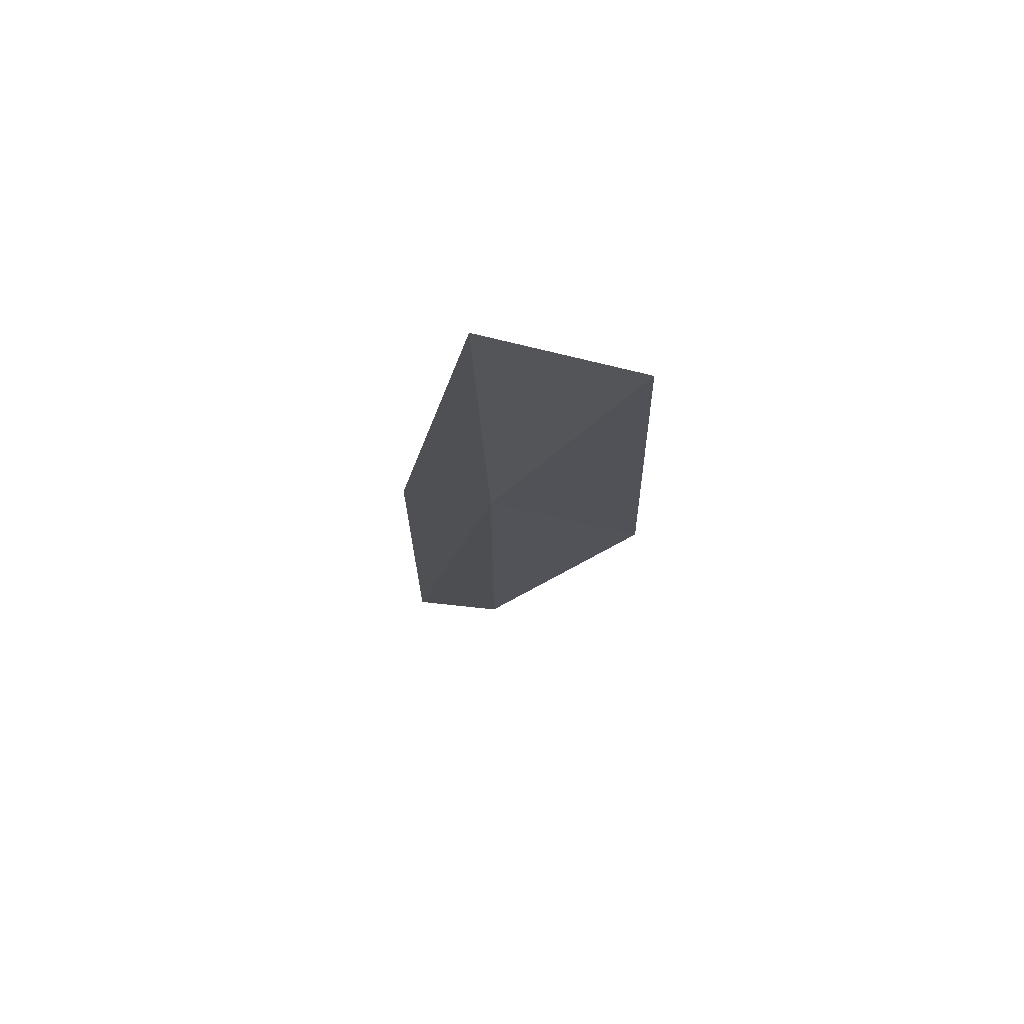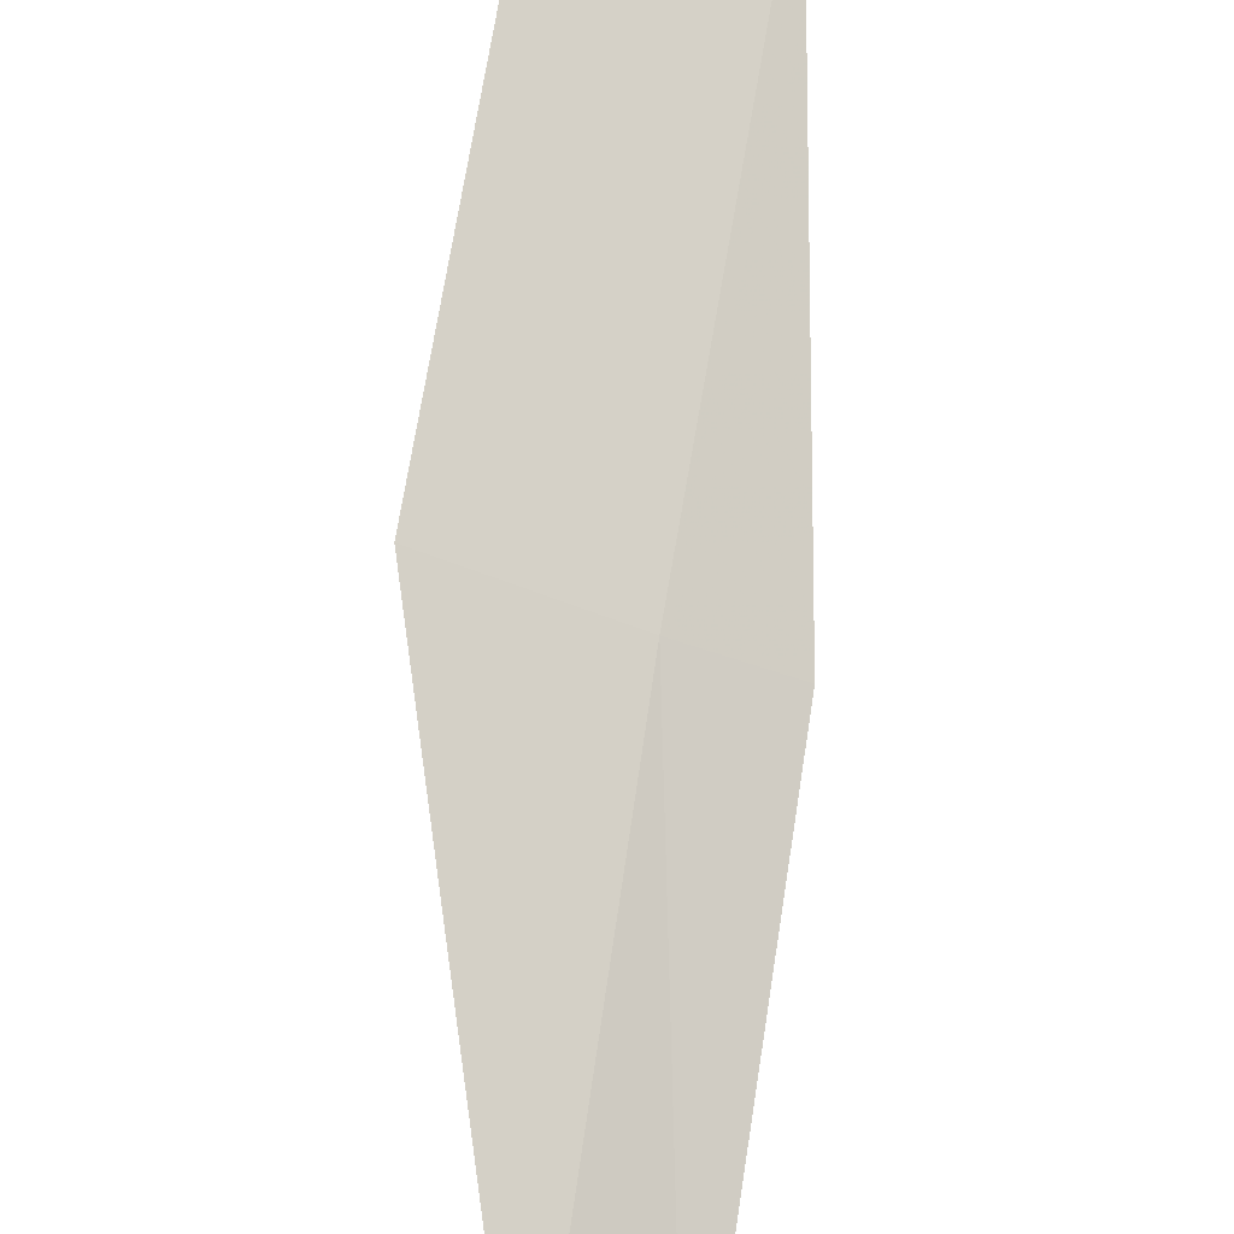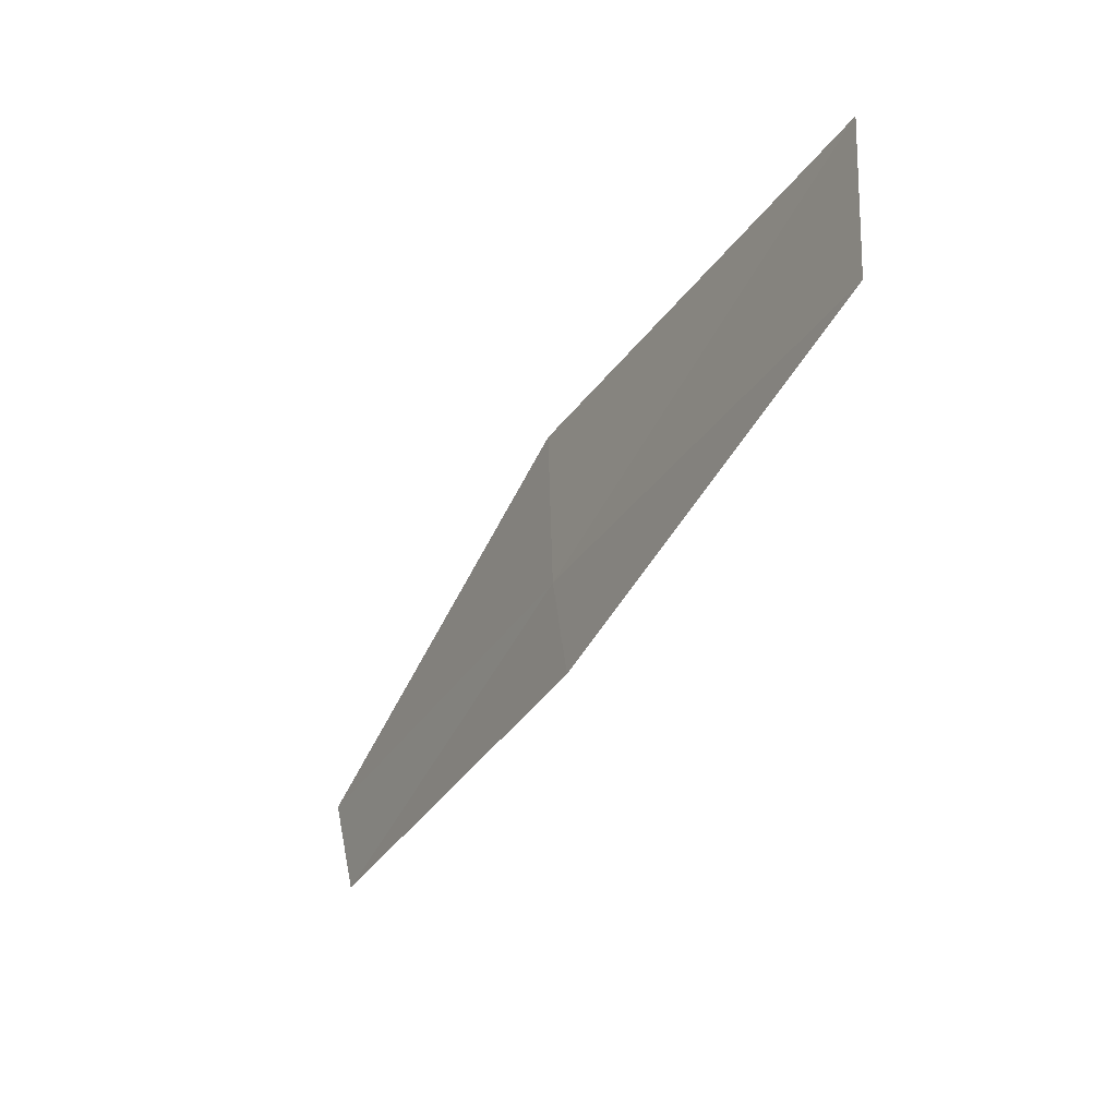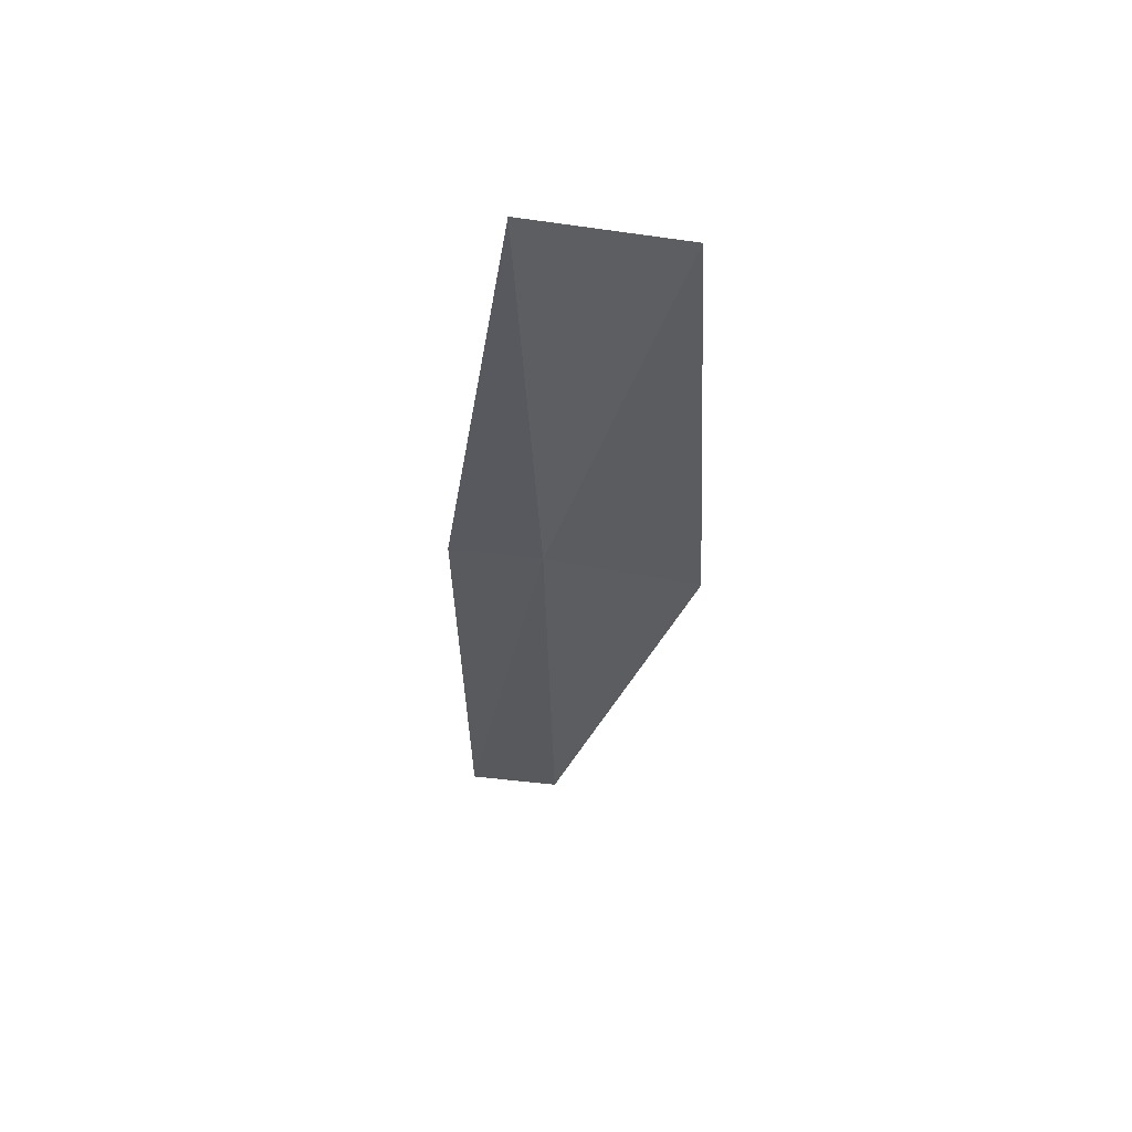
<metadata>
{"format":"obj","ext":"obj","renderer":"f3d","projection":"perspective","resolution":1024,"background":"white","views":[{"elev":42.9,"azim":-162.5,"up":"+Z"},{"elev":-71.0,"azim":-20.3,"up":"+Y"},{"elev":65.4,"azim":88.0,"up":"+Z"},{"elev":27.4,"azim":-160.3,"up":"+Z"}]}
</metadata>
<code>
v -22.22 -6.467 12
v -22.96 -6.464 12
v -21.85 -7.621 10
v -21.41 -7.55 10
v -21.77 -6.419 12
v -23.27 -5.254 14
v -22.52 -5.296 14
f 1 2 3
f 1 3 4
f 1 4 5
f 1 6 2
f 1 7 6
f 1 5 7

</code>
